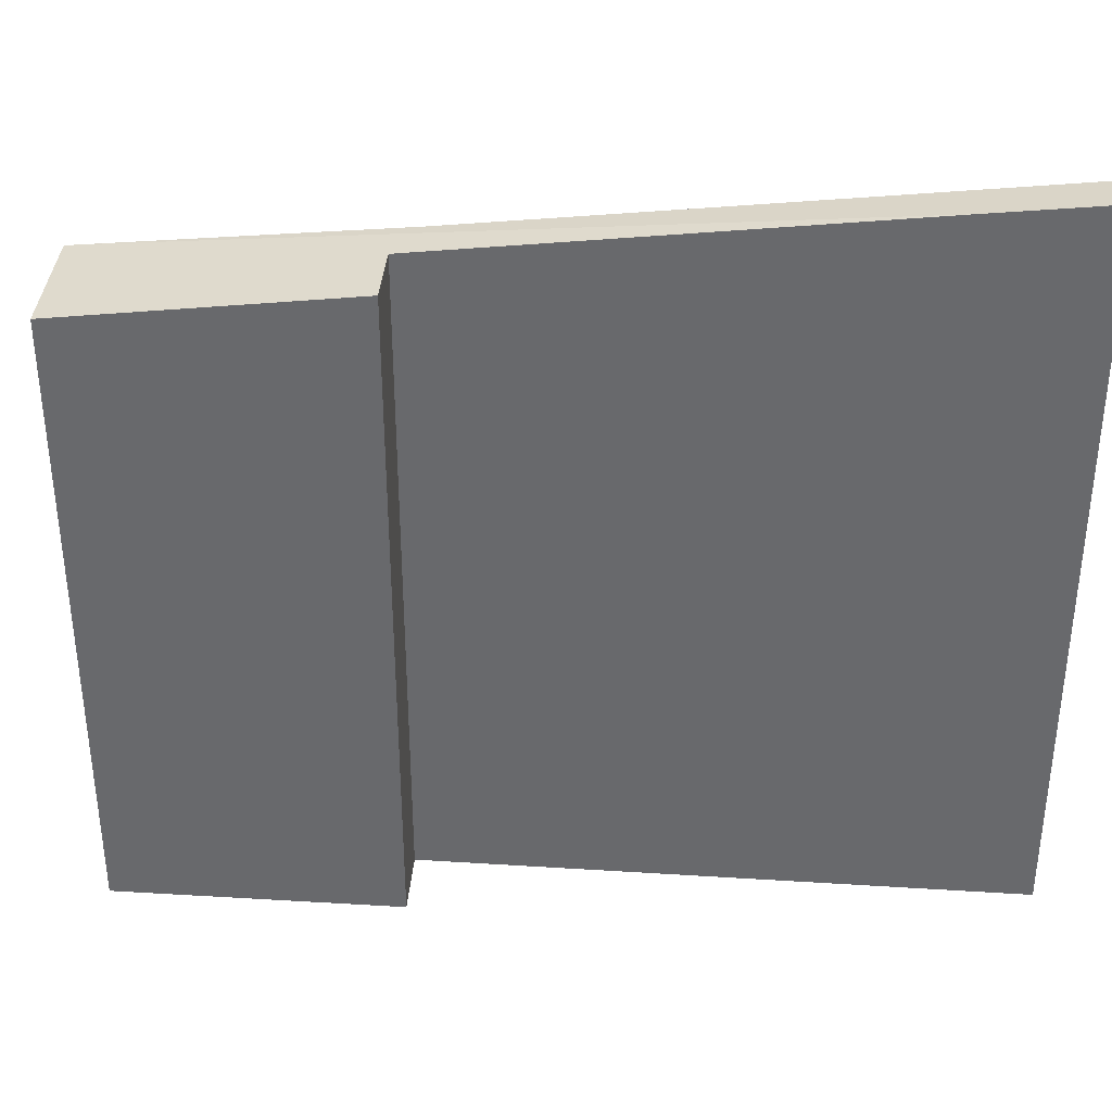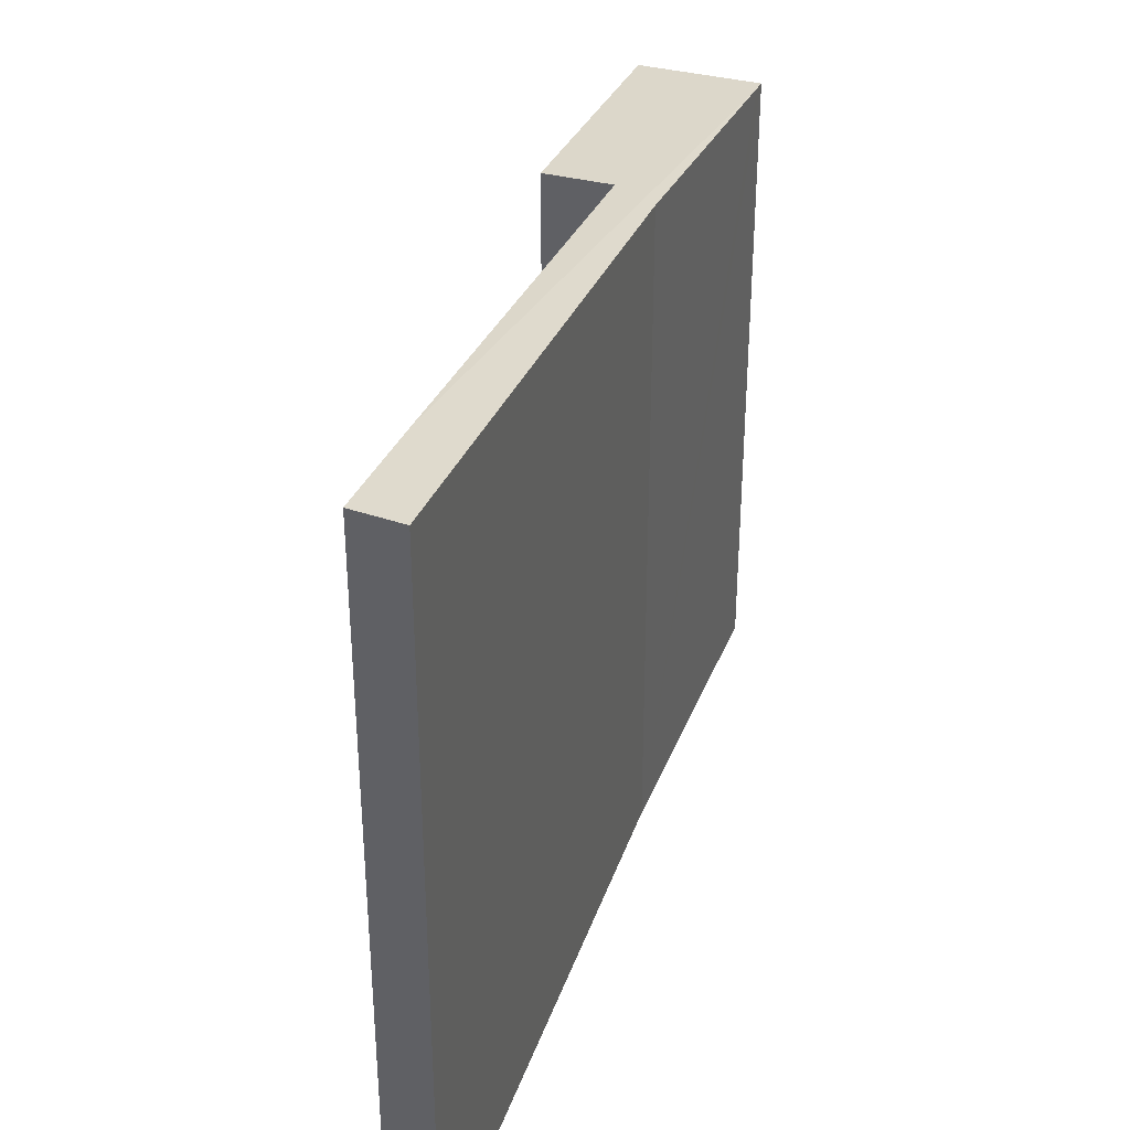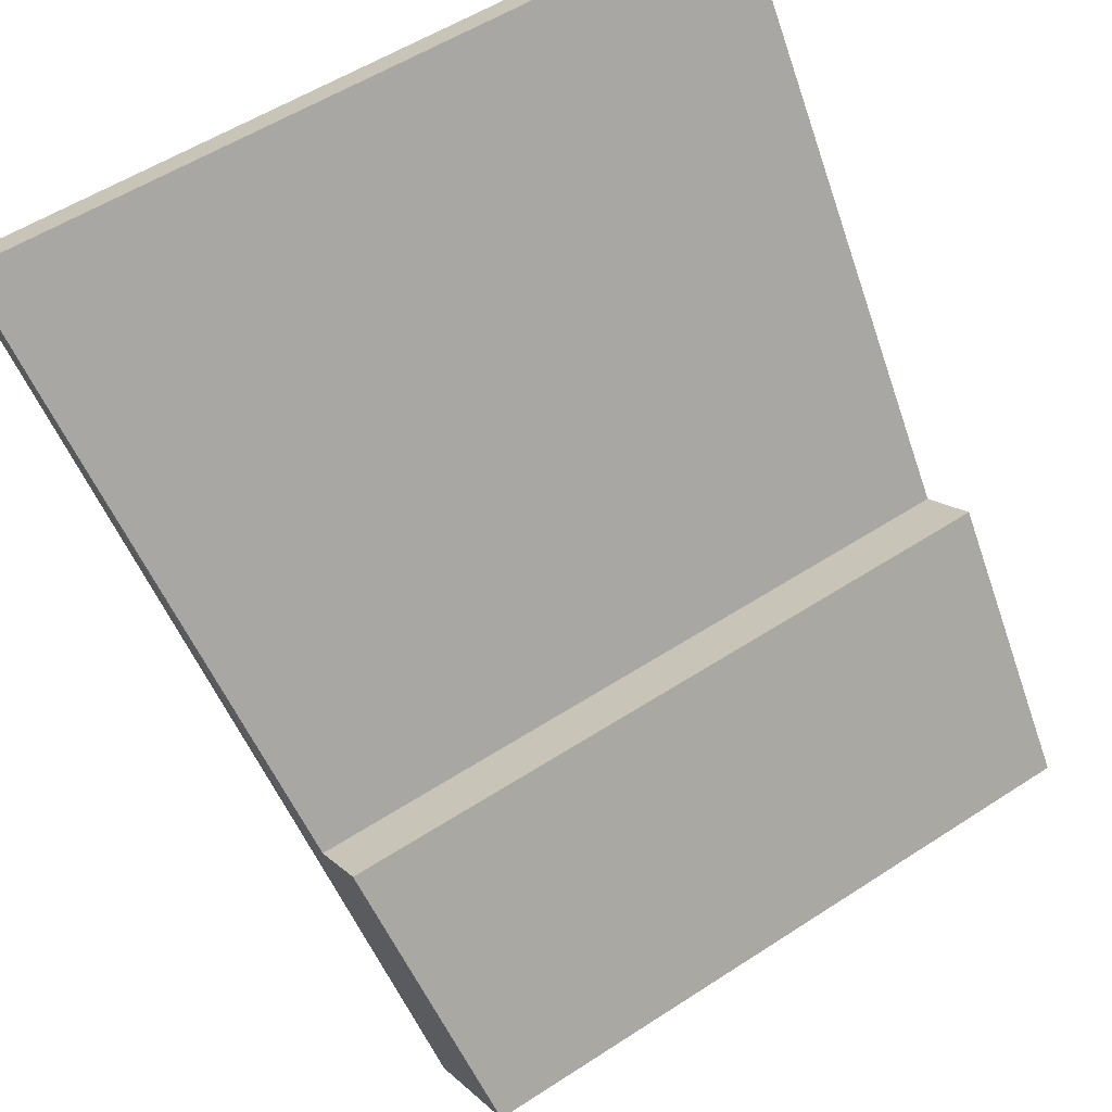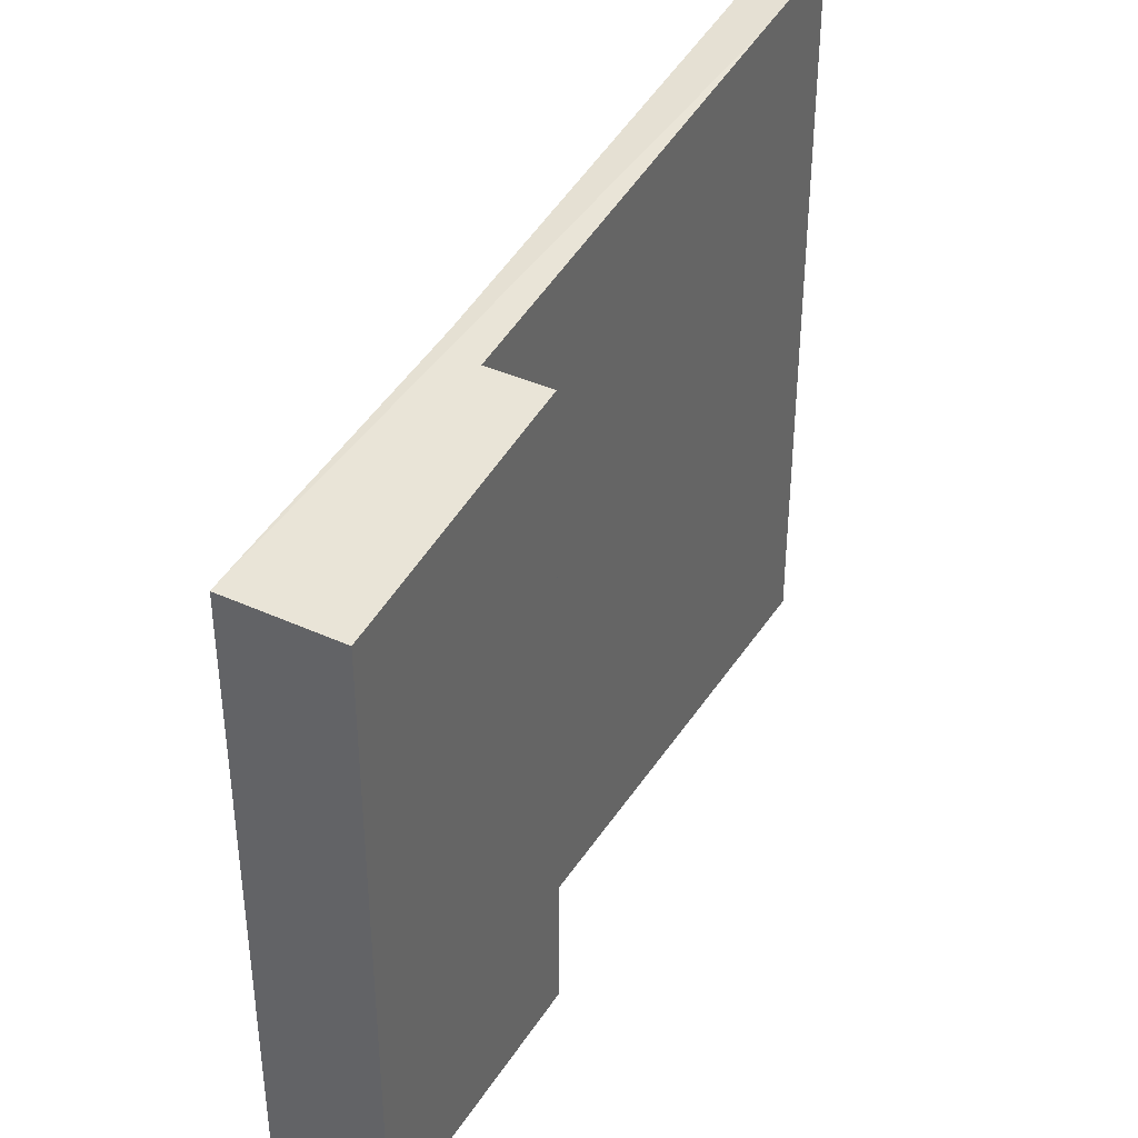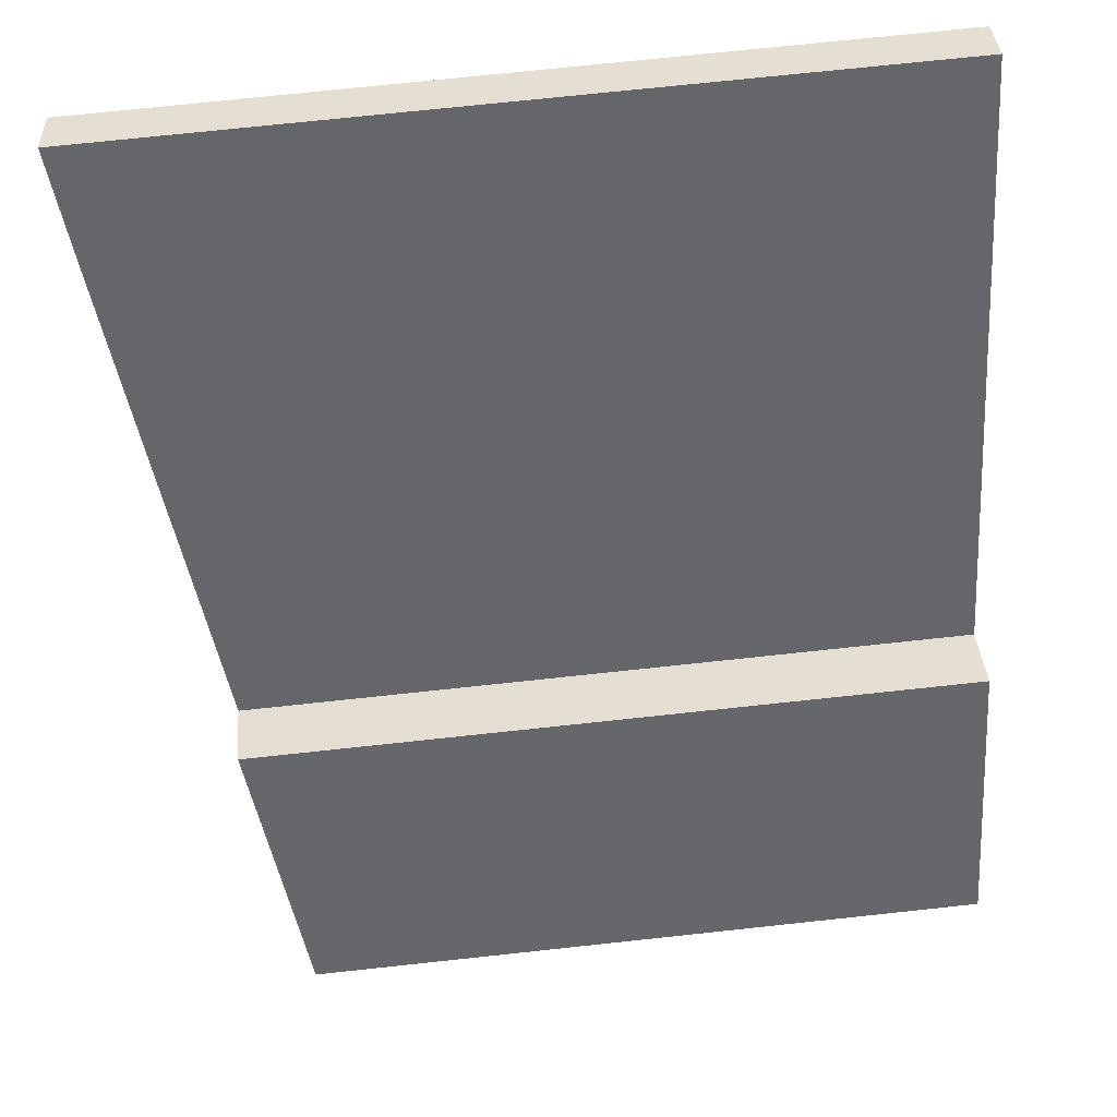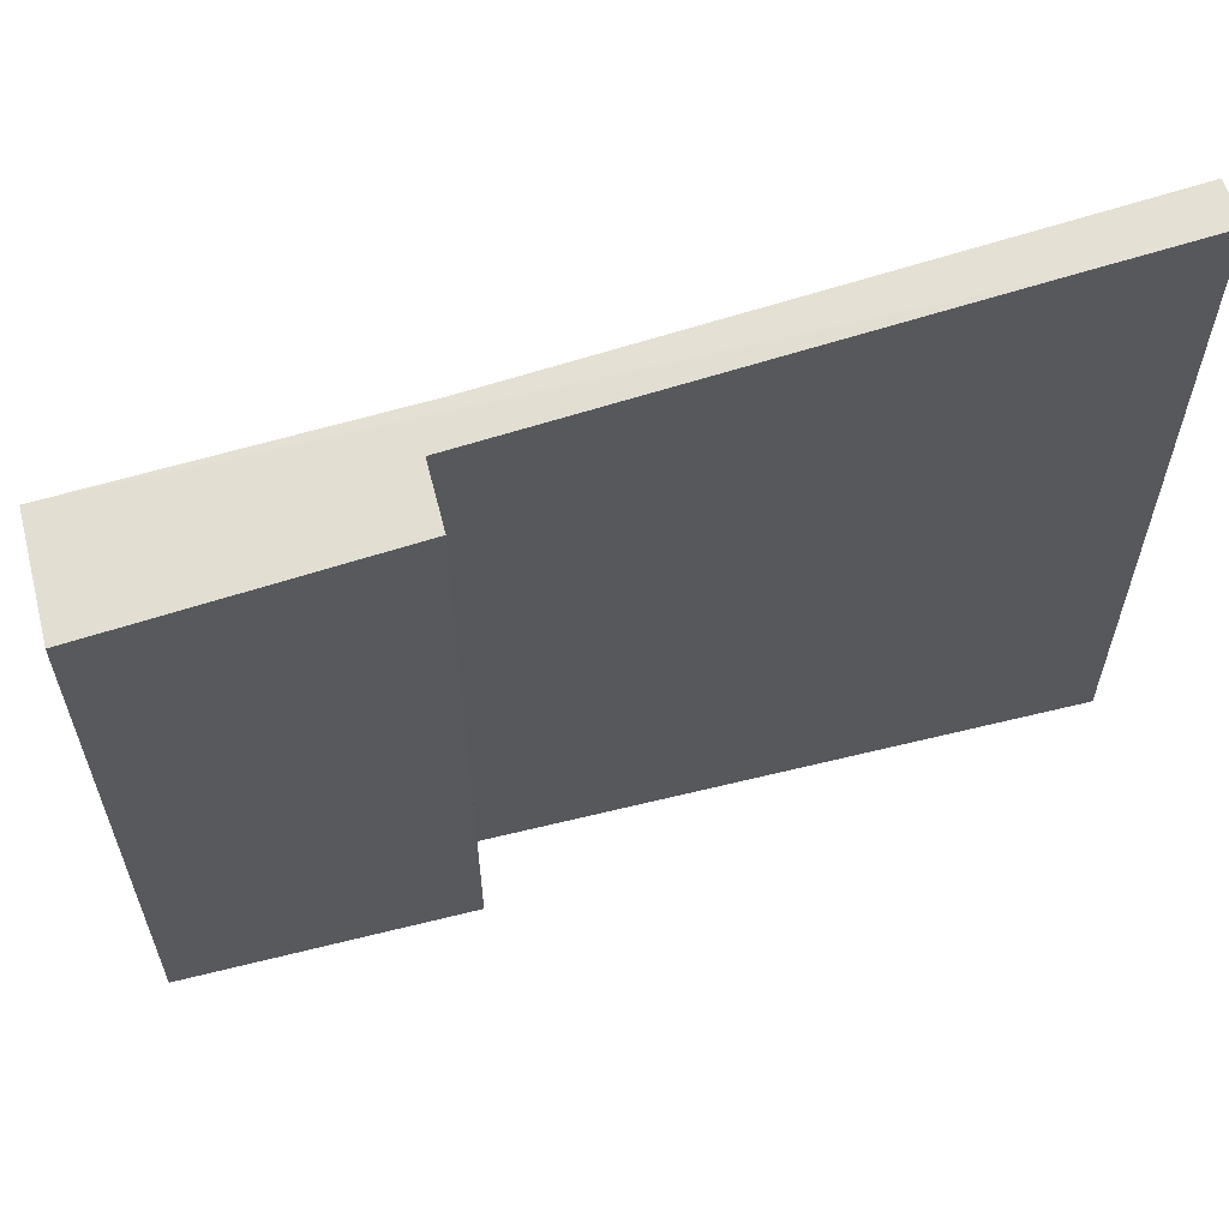
<metadata>
{"format":"obj","ext":"obj","renderer":"f3d","projection":"perspective","resolution":1024,"background":"white","views":[{"elev":36.8,"azim":-50.4,"up":"+Y"},{"elev":37.1,"azim":53.3,"up":"+Y"},{"elev":54.2,"azim":-124.7,"up":"+Z"},{"elev":39.8,"azim":-115.5,"up":"+Y"},{"elev":73.6,"azim":-96.1,"up":"+Z"},{"elev":61.9,"azim":-69.1,"up":"+Y"}]}
</metadata>
<code>
v  13.74 17.19 15.13
v  11.25 16.94 13.44
v  12.86 17.28 15.75
v  6.19 15.63 4.43
v  2.422 14.8 -1.295
v  3.793 15.58 5.387
v  5.028 15.58 4.517
v  0 14.76 9.037e-16
v  2.242 14.76 -1.568
v  2.242 9.601e-17 -1.568
v  0 0 0
v  3.793 -3.299e-16 5.387
v  5.028 -2.766e-16 4.517
v  12.86 -9.644e-16 15.75
v  11.25 -8.229e-16 13.44
v  13.74 -9.266e-16 15.13
v  6.19 -2.713e-16 4.43
v  2.422 7.93e-17 -1.295
g defaultobject
f 1 2 3
f 2 1 4
f 2 4 5
f 6 7 8
f 8 5 9
f 5 8 7
f 5 7 2
f 10 8 9
f 8 10 11
f 8 12 6
f 12 8 11
f 13 2 7
f 2 13 3
f 3 13 14
f 14 13 15
f 12 7 6
f 7 12 13
f 14 1 3
f 1 14 16
f 16 4 1
f 4 16 17
f 17 5 4
f 5 17 9
f 9 17 10
f 10 17 18
f 14 17 16
f 17 14 15
f 17 15 13
f 17 13 18
f 18 13 12
f 18 12 11
f 18 11 10

</code>
